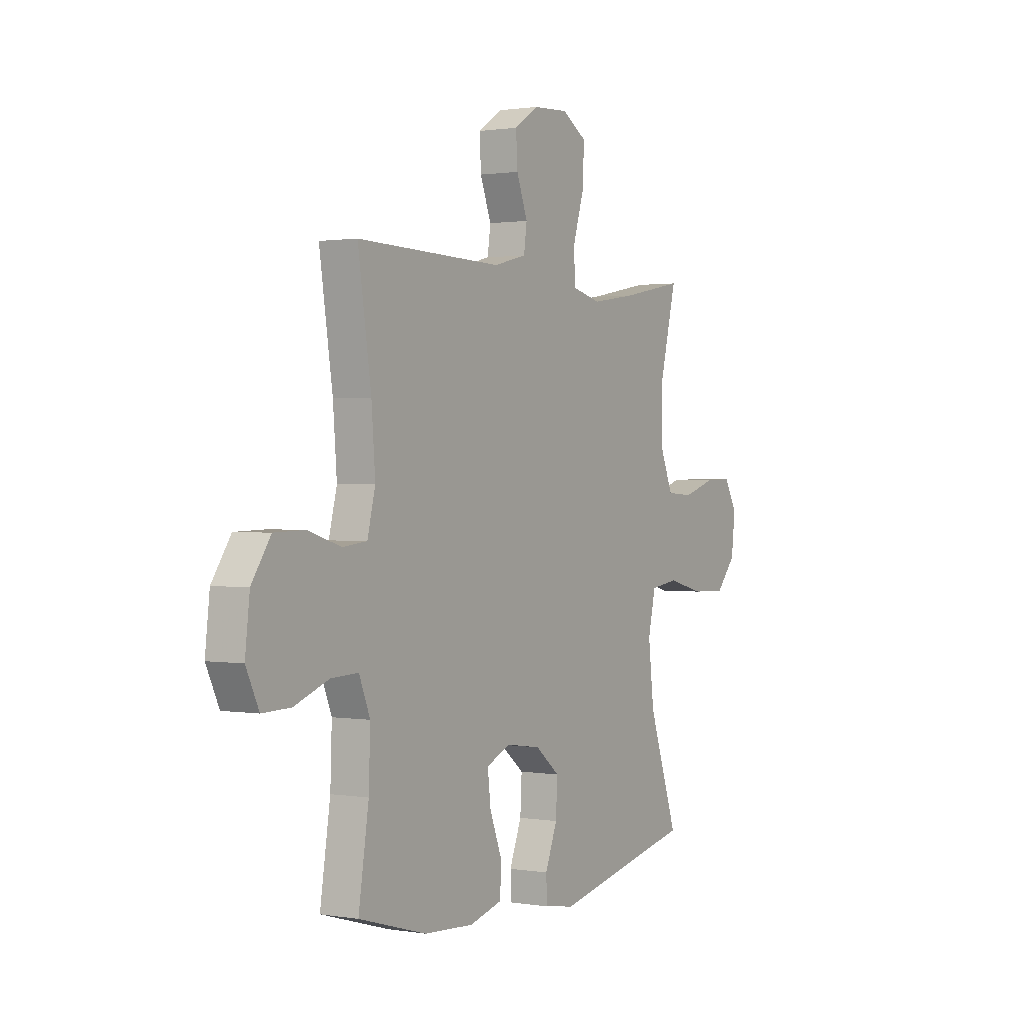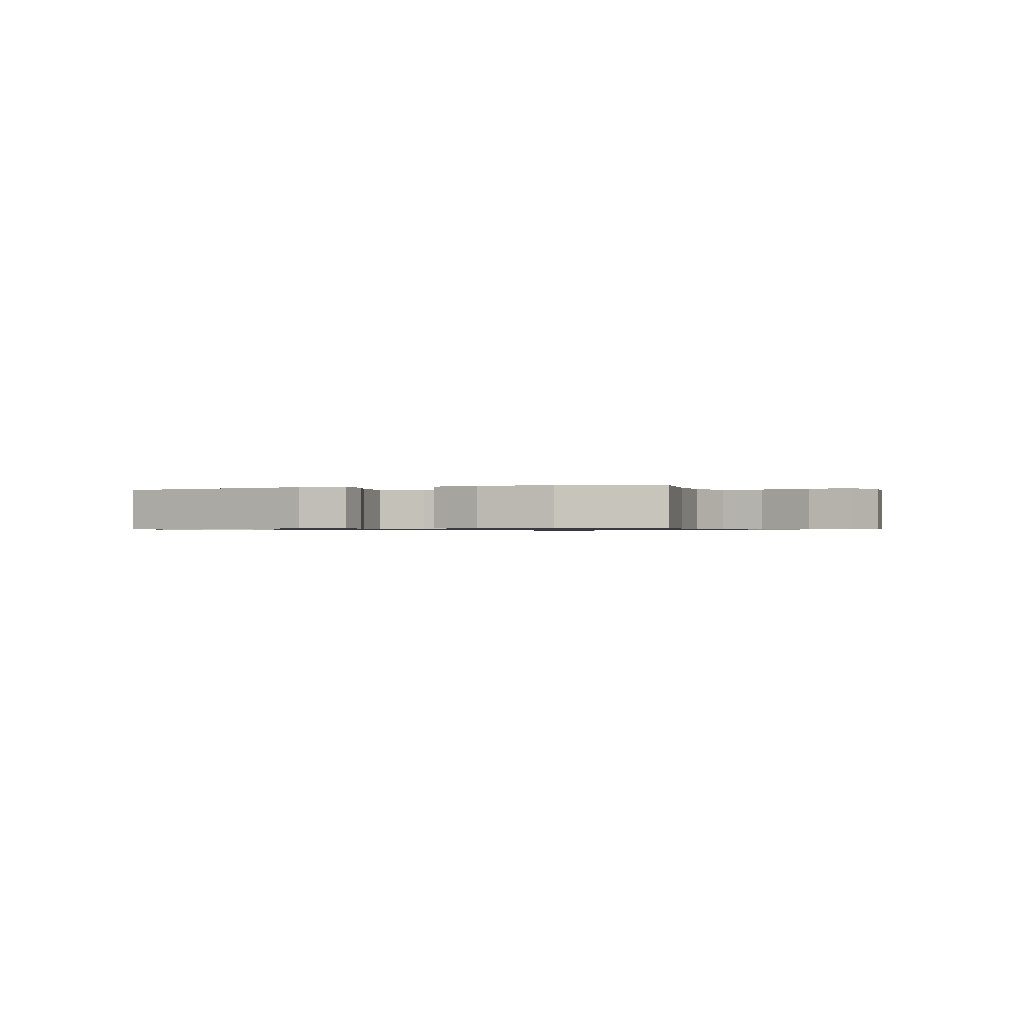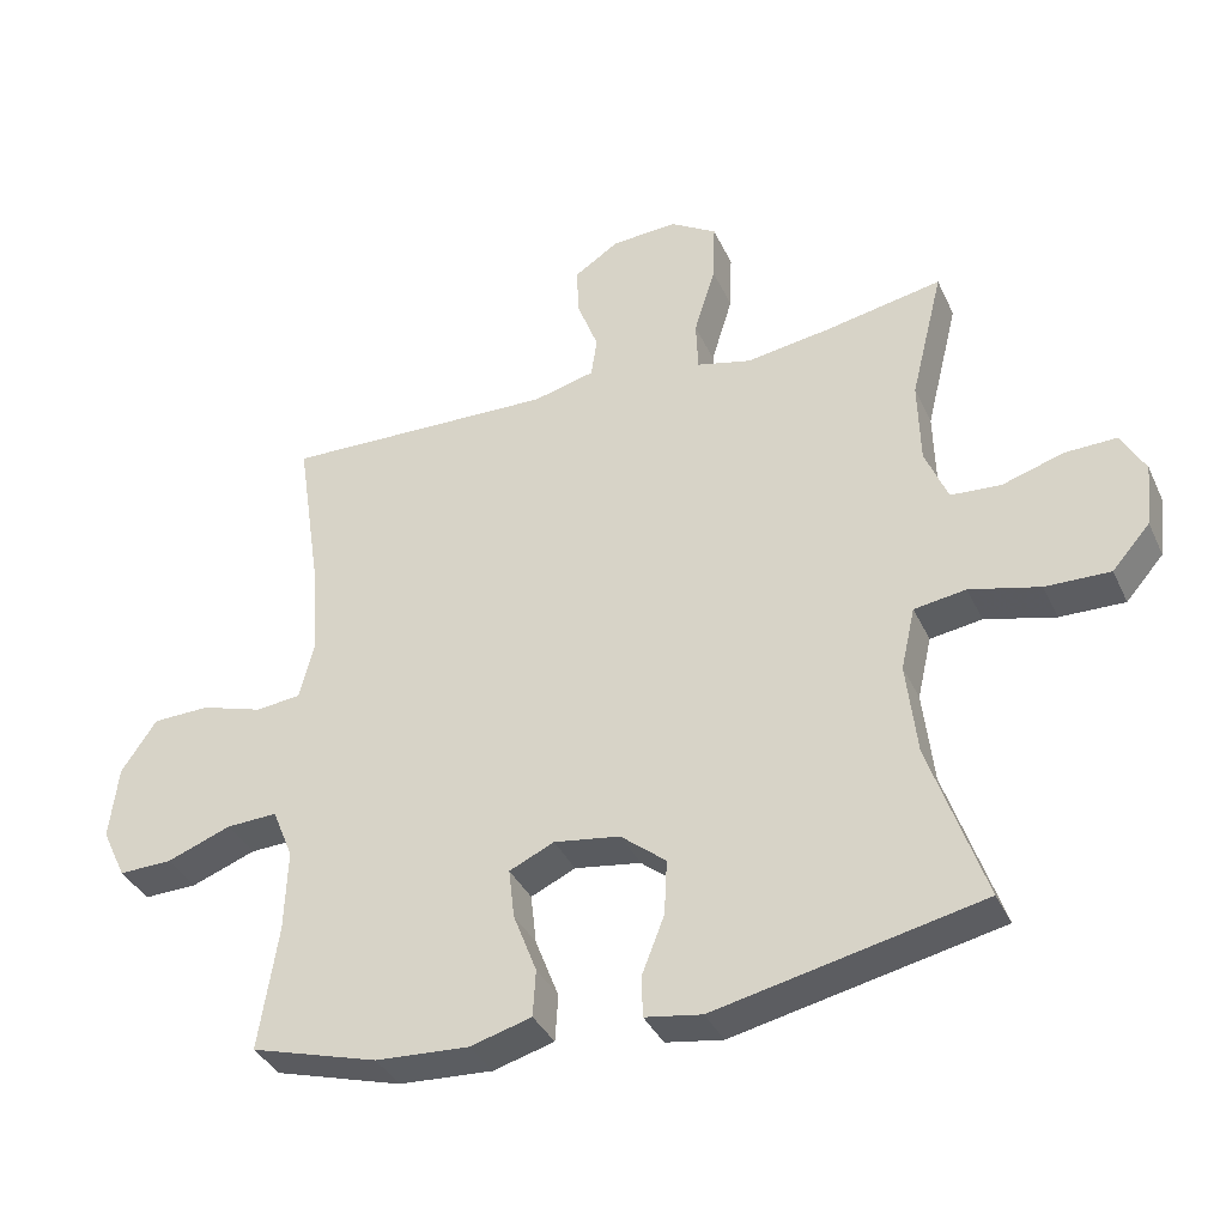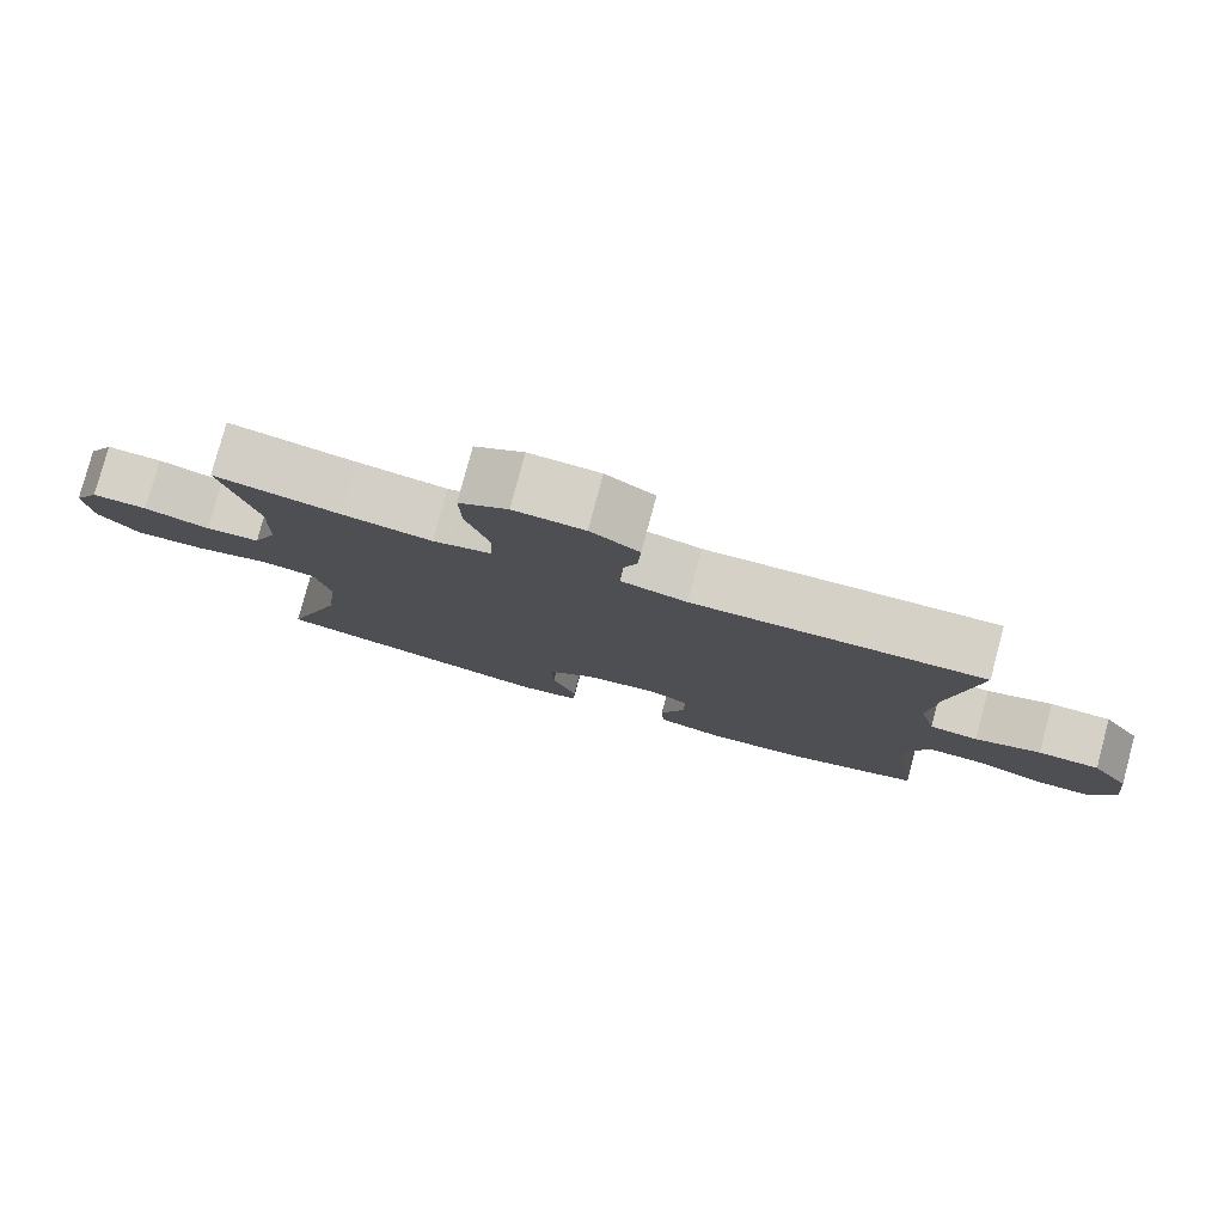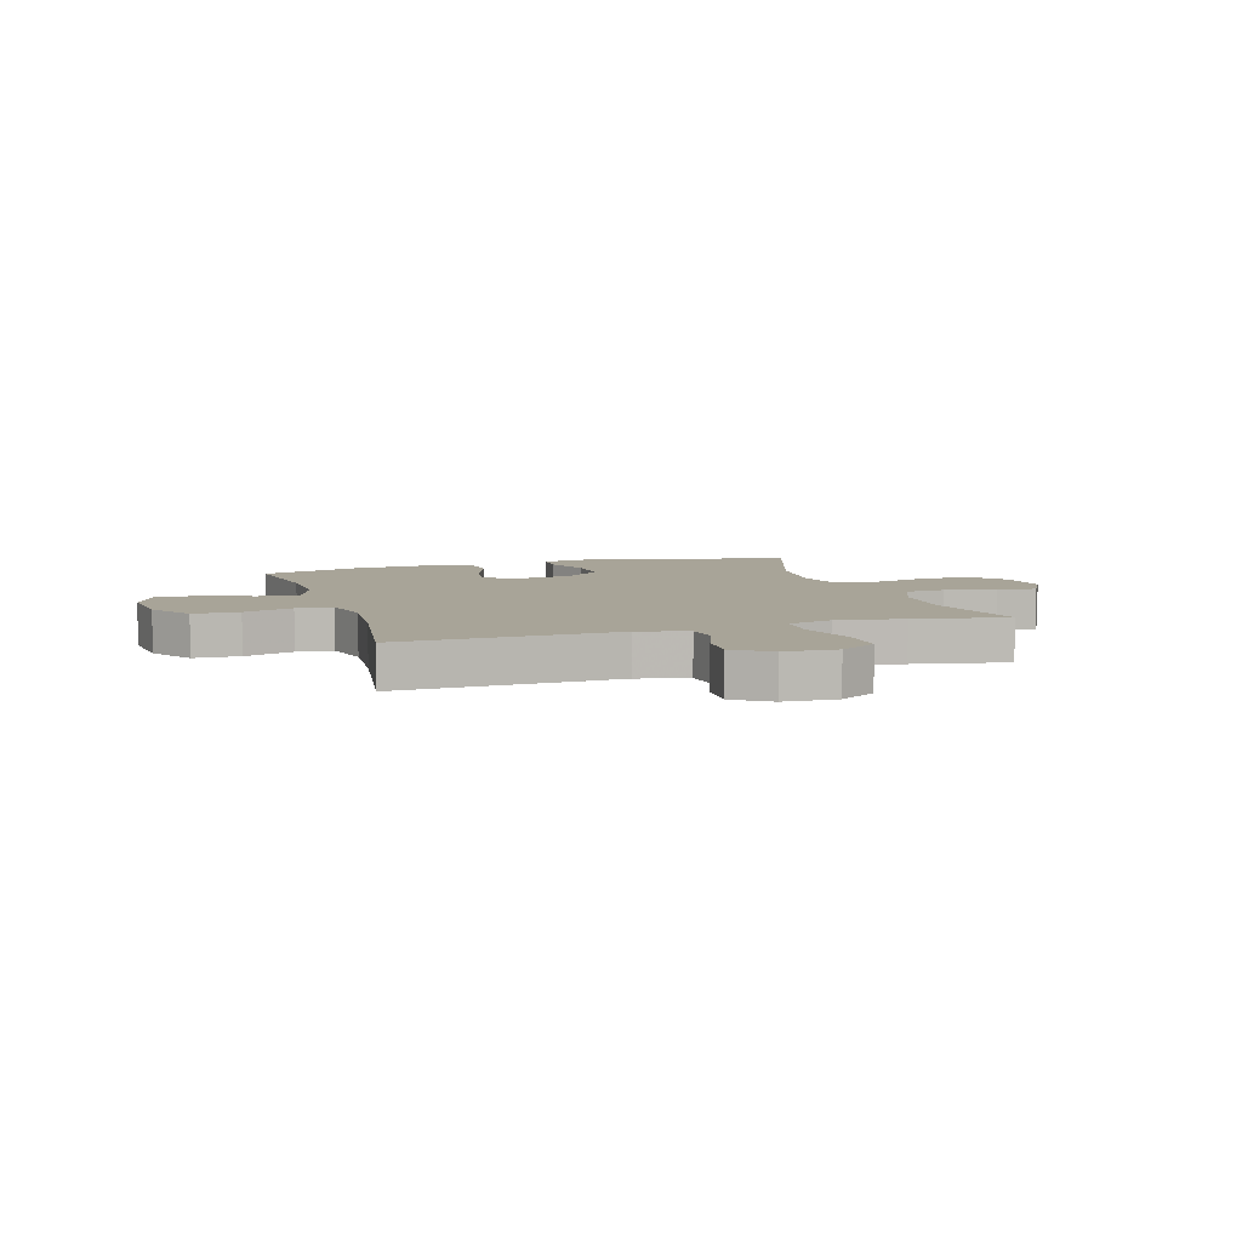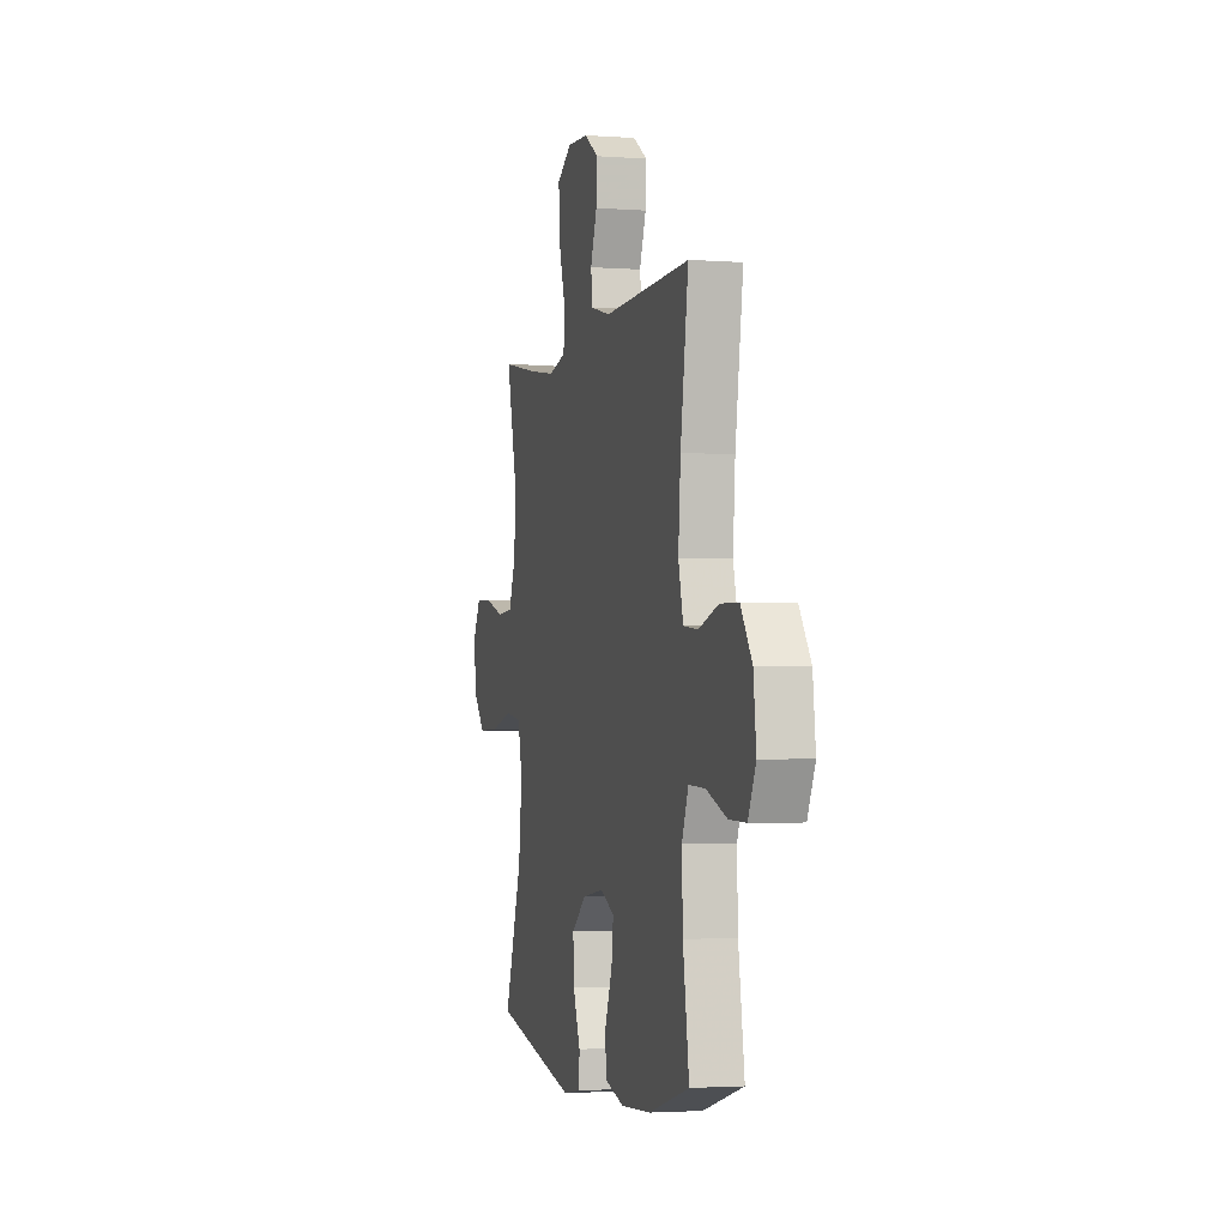
<metadata>
{"format":"obj","ext":"obj","renderer":"f3d","projection":"perspective","resolution":1024,"background":"white","views":[{"elev":1.1,"azim":-58.6,"up":"+Z"},{"elev":-0.7,"azim":-159.6,"up":"+Y"},{"elev":-36.8,"azim":22.7,"up":"+Z"},{"elev":79.5,"azim":-165.0,"up":"+Z"},{"elev":7.0,"azim":-17.3,"up":"+Y"},{"elev":-2.5,"azim":-104.7,"up":"+Z"}]}
</metadata>
<code>
v 0.5 0.07 -0.5
v 0.126 0.07 -0.581
v 0.046 0.07 -0.568
v 0.044 0.07 -0.511
v 0.076 0.07 -0.429
v 0.08 0.07 -0.351
v 0.016 0.07 -0.299
v -0.077 0.07 -0.285
v -0.14 0.07 -0.314
v -0.132 0.07 -0.384
v -0.099 0.07 -0.47
v -0.103 0.07 -0.536
v -0.189 0.07 -0.56
v -0.321 0.07 -0.552
v -0.5 0.07 -0.5
v -0.473 0.07 -0.324
v -0.469 0.07 -0.209
v -0.498 0.07 -0.137
v -0.57 0.07 -0.14
v -0.661 0.07 -0.174
v -0.736 0.07 -0.176
v -0.77 0.07 -0.104
v -0.758 0.07 0
v -0.708 0.07 0.074
v -0.627 0.07 0.076
v -0.54 0.07 0.049
v -0.476 0.07 0.056
v -0.455 0.07 0.14
v -0.465 0.07 0.268
v -0.5 0.07 0.5
v -0.115 0.07 0.489
v -0.028 0.07 0.511
v -0.02 0.07 0.568
v -0.049 0.07 0.645
v -0.053 0.07 0.716
v 0.011 0.07 0.758
v 0.104 0.07 0.763
v 0.169 0.07 0.723
v 0.166 0.07 0.639
v 0.136 0.07 0.541
v 0.139 0.07 0.469
v 0.216 0.07 0.45
v 0.335 0.07 0.468
v 0.5 0.07 0.5
v 0.454 0.07 0.314
v 0.457 0.07 0.196
v 0.489 0.07 0.118
v 0.56 0.07 0.113
v 0.646 0.07 0.14
v 0.719 0.07 0.142
v 0.753 0.07 0.081
v 0.743 0.07 -0.008
v 0.69 0.07 -0.069
v 0.599 0.07 -0.067
v 0.5 0.07 -0.042
v 0.427 0.07 -0.053
v 0.407 0.07 -0.141
v 0.422 0.07 -0.272
v 0.5 0 -0.5
v 0.126 0 -0.581
v 0.046 0 -0.568
v 0.044 0 -0.511
v 0.076 0 -0.429
v 0.08 0 -0.351
v 0.016 0 -0.299
v -0.077 0 -0.285
v -0.14 0 -0.314
v -0.132 0 -0.384
v -0.099 0 -0.47
v -0.103 0 -0.536
v -0.189 0 -0.56
v -0.321 0 -0.552
v -0.5 0 -0.5
v -0.473 0 -0.324
v -0.469 0 -0.209
v -0.498 0 -0.137
v -0.57 0 -0.14
v -0.661 0 -0.174
v -0.736 0 -0.176
v -0.77 0 -0.104
v -0.758 0 0
v -0.708 0 0.074
v -0.627 0 0.076
v -0.54 0 0.049
v -0.476 0 0.056
v -0.455 0 0.14
v -0.465 0 0.268
v -0.5 0 0.5
v -0.115 0 0.489
v -0.028 0 0.511
v -0.02 0 0.568
v -0.049 0 0.645
v -0.053 0 0.716
v 0.011 0 0.758
v 0.104 0 0.763
v 0.169 0 0.723
v 0.166 0 0.639
v 0.136 0 0.541
v 0.139 0 0.469
v 0.216 0 0.45
v 0.335 0 0.468
v 0.5 0 0.5
v 0.454 0 0.314
v 0.457 0 0.196
v 0.489 0 0.118
v 0.56 0 0.113
v 0.646 0 0.14
v 0.719 0 0.142
v 0.753 0 0.081
v 0.743 0 -0.008
v 0.69 0 -0.069
v 0.599 0 -0.067
v 0.5 0 -0.042
v 0.427 0 -0.053
v 0.407 0 -0.141
v 0.422 0 -0.272
f 53 54 55
f 52 53 55
f 51 52 55
f 50 51 55
f 49 50 55
f 48 49 55
f 47 48 55 56
f 46 47 56
f 45 46 56 57
f 43 44 45
f 42 43 45 57
f 38 39 40
f 37 38 40
f 36 37 40
f 35 36 40
f 34 35 40
f 33 34 40
f 32 33 40 41
f 31 32 41
f 42 57 58
f 41 42 58
f 31 41 58
f 30 31 58
f 29 30 58
f 24 25 26
f 23 24 26
f 22 23 26
f 21 22 26
f 20 21 26
f 19 20 26
f 18 19 26 27
f 17 18 27 28
f 14 15 16
f 13 14 16
f 12 13 16
f 11 12 16
f 10 11 16
f 16 17 28
f 10 16 28
f 9 10 28
f 3 4 5
f 2 3 5
f 1 2 5
f 58 1 5
f 58 5 6
f 29 58 6 7
f 8 9 28 29
f 7 8 29
f 113 112 111
f 113 111 110
f 113 110 109
f 113 109 108
f 113 108 107
f 113 107 106
f 114 113 106 105
f 114 105 104
f 115 114 104 103
f 103 102 101
f 115 103 101 100
f 98 97 96
f 98 96 95
f 98 95 94
f 98 94 93
f 98 93 92
f 98 92 91
f 99 98 91 90
f 99 90 89
f 116 115 100
f 116 100 99
f 116 99 89
f 116 89 88
f 116 88 87
f 84 83 82
f 84 82 81
f 84 81 80
f 84 80 79
f 84 79 78
f 84 78 77
f 85 84 77 76
f 86 85 76 75
f 74 73 72
f 74 72 71
f 74 71 70
f 74 70 69
f 74 69 68
f 86 75 74
f 86 74 68
f 86 68 67
f 63 62 61
f 63 61 60
f 63 60 59
f 63 59 116
f 64 63 116
f 65 64 116 87
f 87 86 67 66
f 87 66 65
f 1 59 60 2
f 2 60 61 3
f 3 61 62 4
f 4 62 63 5
f 5 63 64 6
f 6 64 65 7
f 7 65 66 8
f 8 66 67 9
f 9 67 68 10
f 10 68 69 11
f 11 69 70 12
f 12 70 71 13
f 13 71 72 14
f 14 72 73 15
f 15 73 74 16
f 16 74 75 17
f 17 75 76 18
f 18 76 77 19
f 19 77 78 20
f 20 78 79 21
f 21 79 80 22
f 22 80 81 23
f 23 81 82 24
f 24 82 83 25
f 25 83 84 26
f 26 84 85 27
f 27 85 86 28
f 28 86 87 29
f 29 87 88 30
f 30 88 89 31
f 31 89 90 32
f 32 90 91 33
f 33 91 92 34
f 34 92 93 35
f 35 93 94 36
f 36 94 95 37
f 37 95 96 38
f 38 96 97 39
f 39 97 98 40
f 40 98 99 41
f 41 99 100 42
f 42 100 101 43
f 43 101 102 44
f 44 102 103 45
f 45 103 104 46
f 46 104 105 47
f 47 105 106 48
f 48 106 107 49
f 49 107 108 50
f 50 108 109 51
f 51 109 110 52
f 52 110 111 53
f 53 111 112 54
f 54 112 113 55
f 55 113 114 56
f 56 114 115 57
f 57 115 116 58
f 58 116 59 1

</code>
